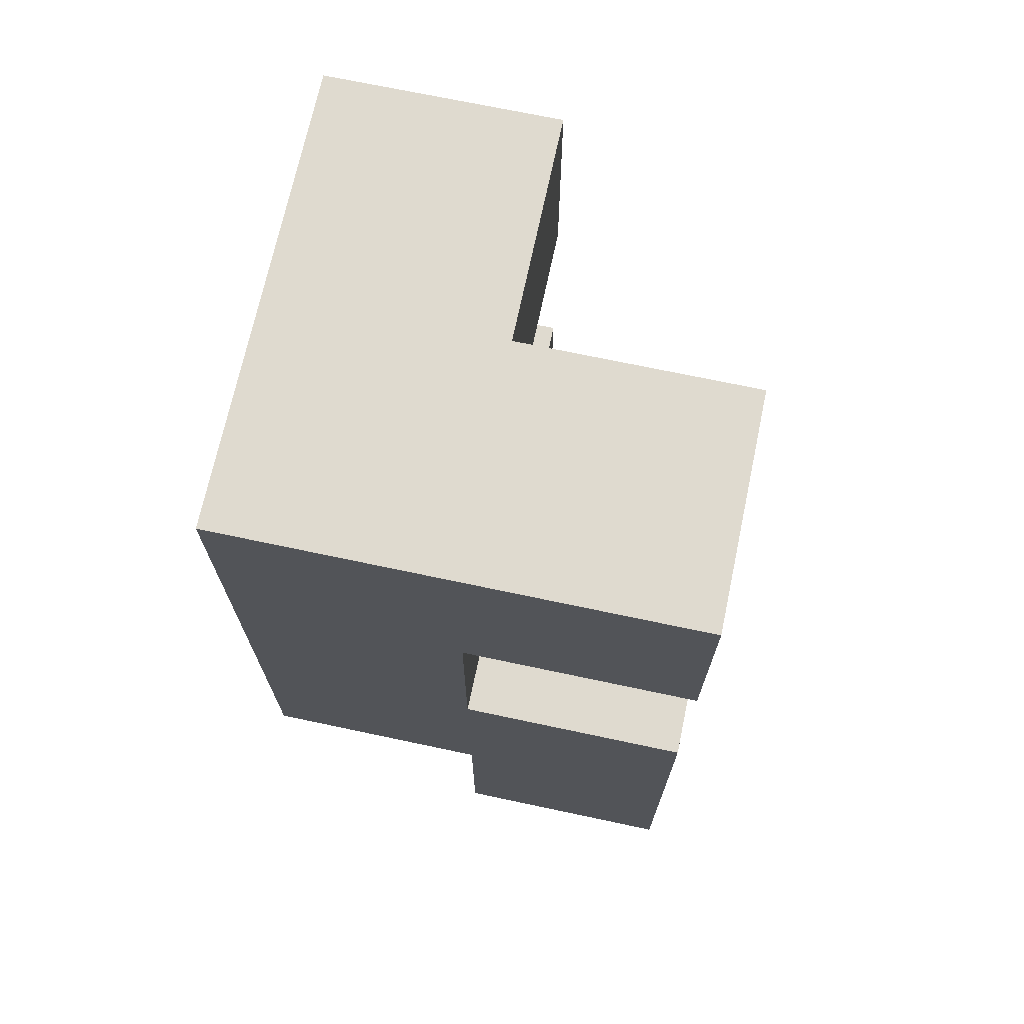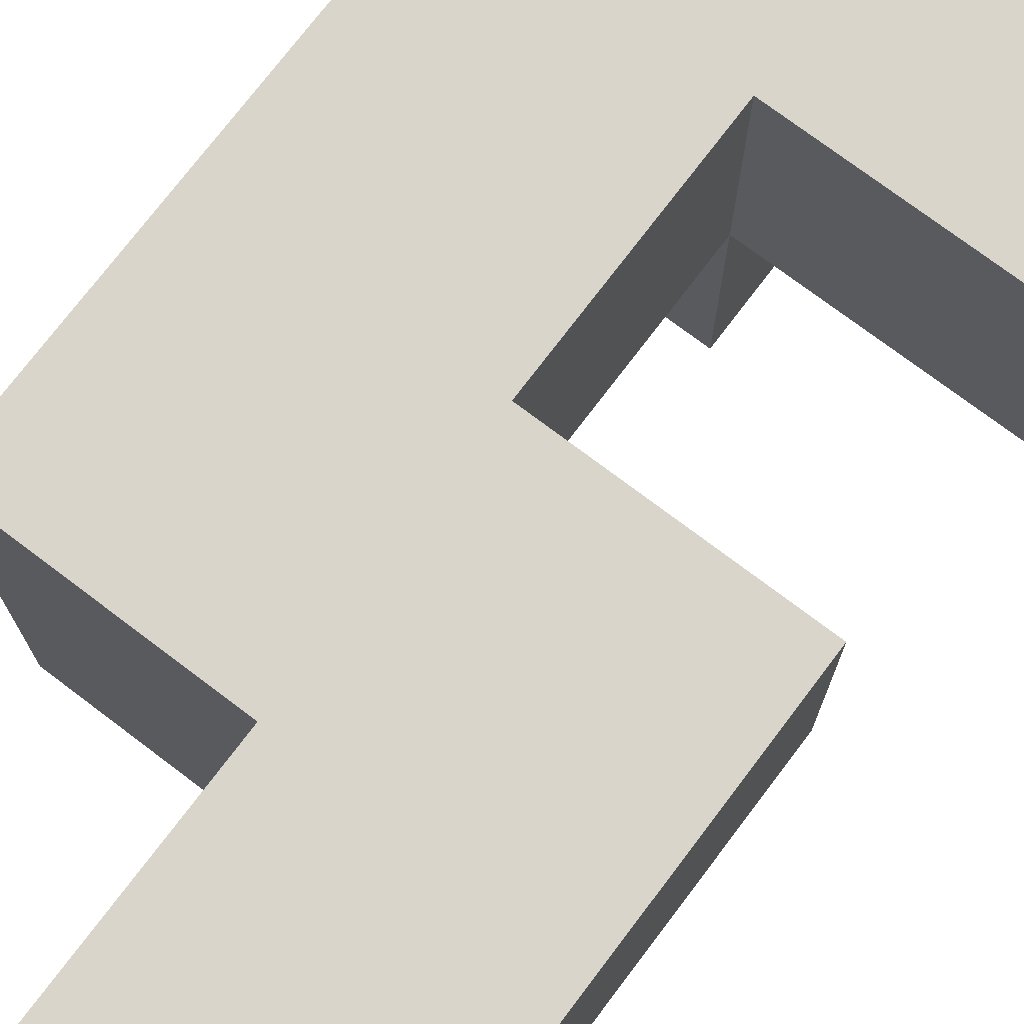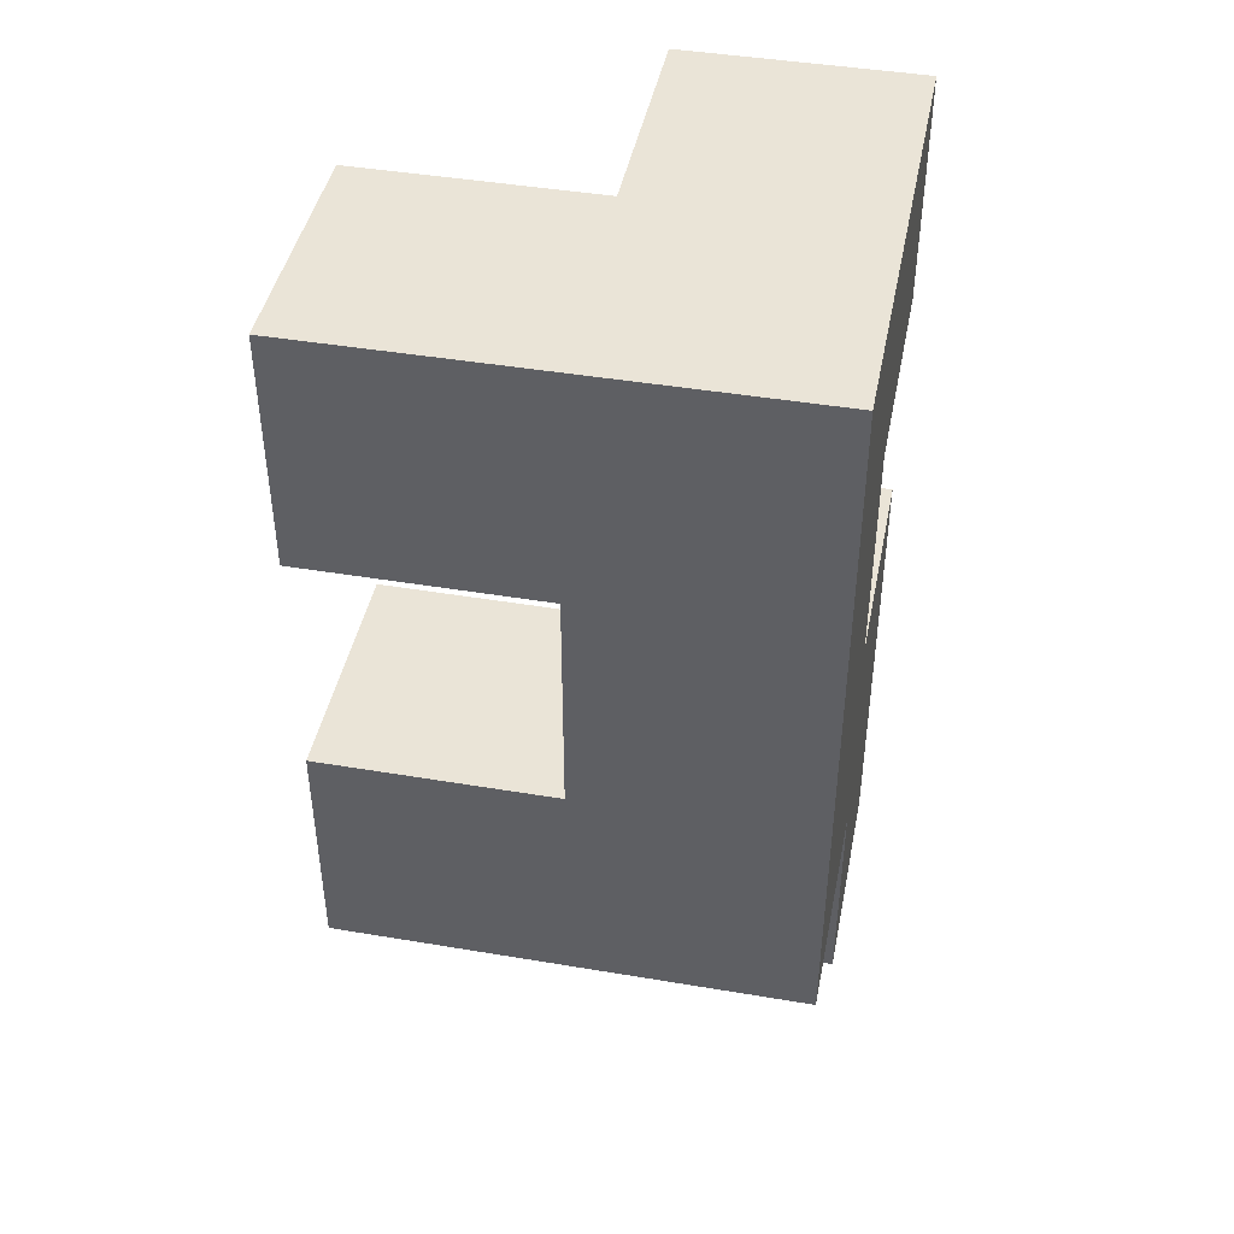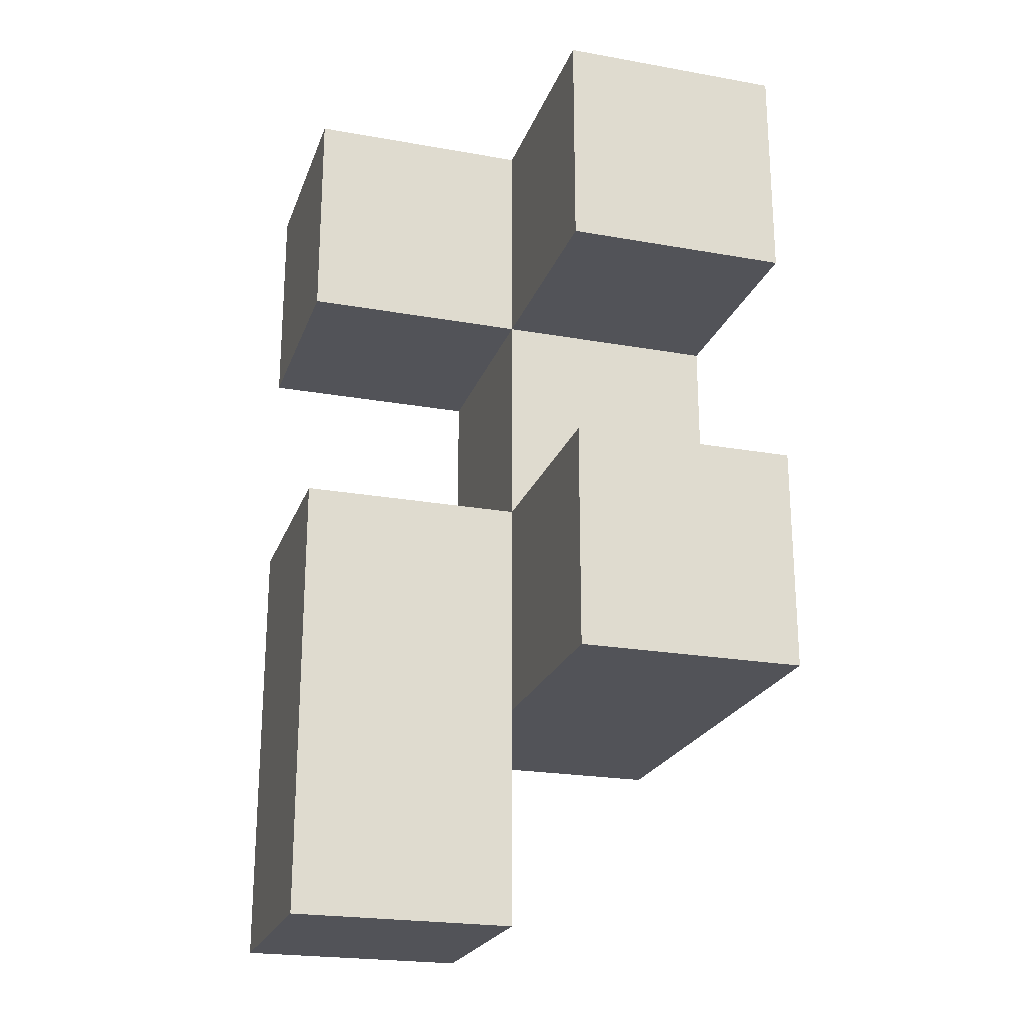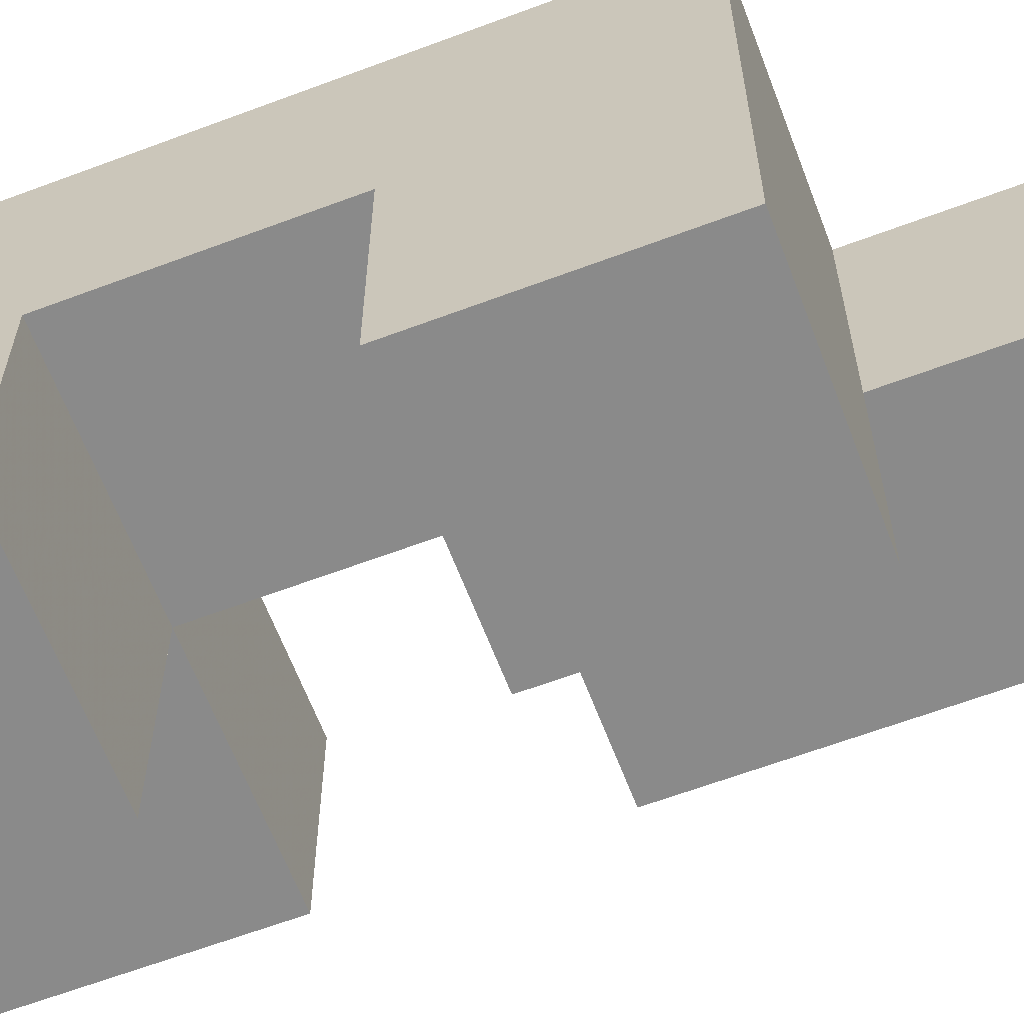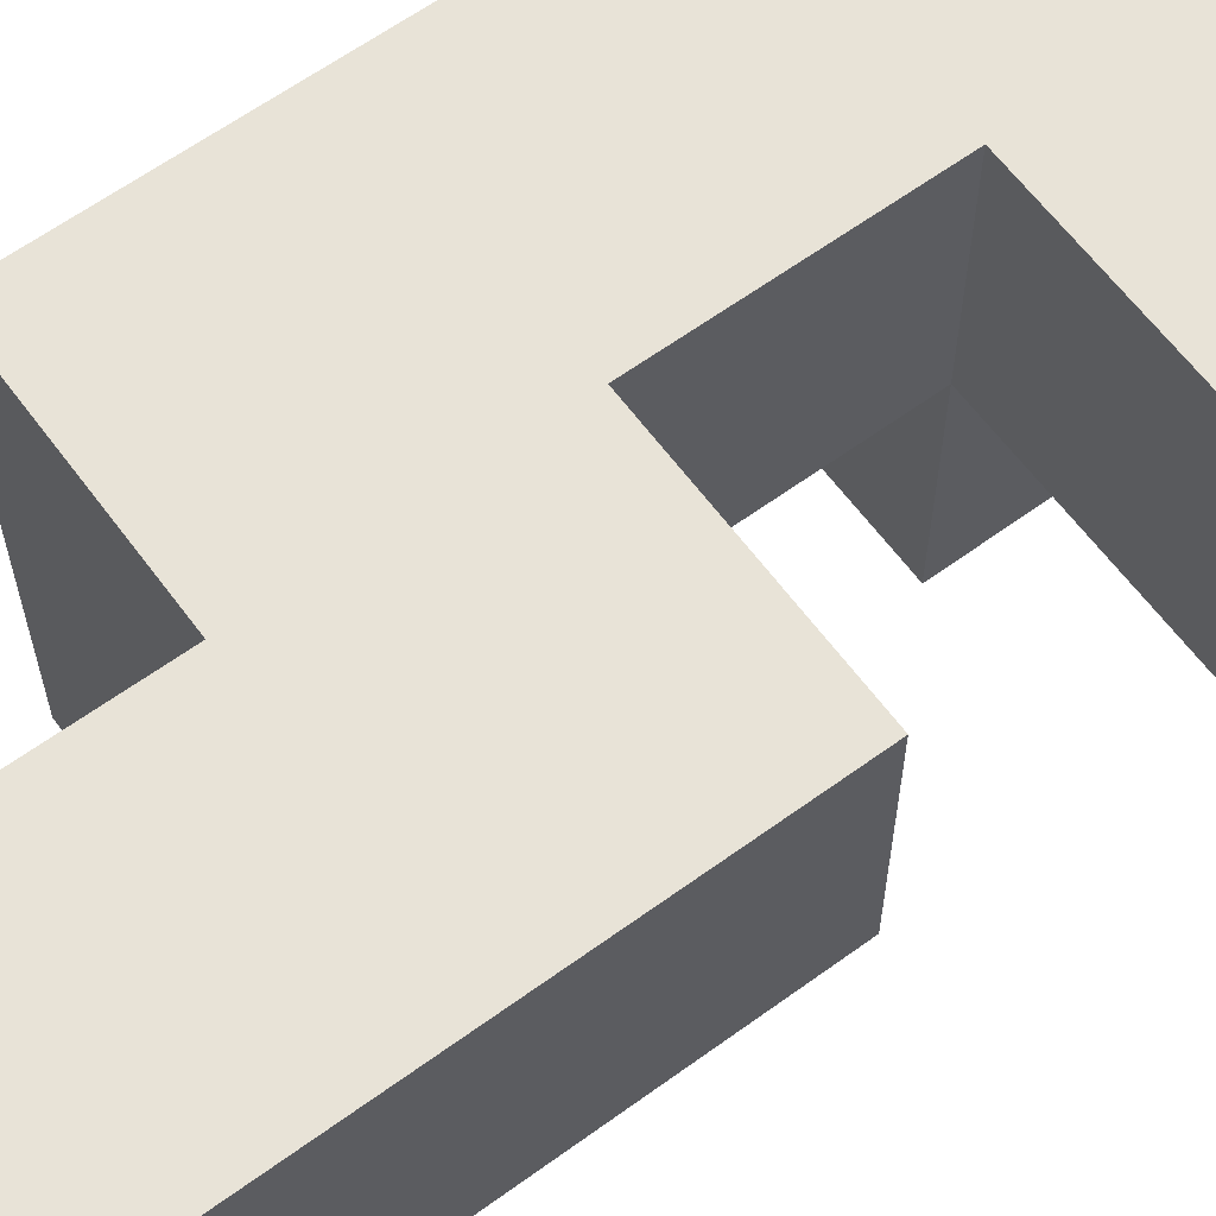
<metadata>
{"format":"obj","ext":"obj","renderer":"f3d","projection":"perspective","resolution":1024,"background":"white","views":[{"elev":70.6,"azim":12.0,"up":"+Y"},{"elev":74.3,"azim":37.1,"up":"+Z"},{"elev":43.7,"azim":-78.8,"up":"+Y"},{"elev":-22.7,"azim":163.0,"up":"+Y"},{"elev":-63.4,"azim":-69.2,"up":"+Z"},{"elev":62.4,"azim":53.6,"up":"+Z"}]}
</metadata>
<code>
v -1 -0.5 0
v -1 -0.5 0.5
v -1 0 0.5
v -1 0 0
v -0.5 -0.5 0
v -0.5 0 0
v -0.5 0 0.5
v -0.5 -0.5 0.5
v -1 0.5 0
v -1 0.5 0.5
v -1 1 0.5
v -1 1 0
v -0.5 0.5 0
v -0.5 1 0
v -0.5 1 0.5
v -0.5 0.5 0.5
v -0.5 -1 0.5
v -0.5 -1 1
v -0.5 -0.5 1
v 0 -1 0.5
v 0 -0.5 0.5
v 0 -0.5 1
v 0 -1 1
v -1 -0.5 1
v -1 0 1
v -0.5 0 1
v 0 0 0.5
v 0 0 1
v -1 0.5 1
v -0.5 0.5 1
v -1 1 1
v -0.5 1 1
v 0 0.5 0.5
v 0 1 0.5
v 0 1 1
v 0 0.5 1
f 1 2 3 4
f 5 6 7 8
f 1 5 8 2
f 4 3 7 6
f 1 4 6 5
f 9 10 11 12
f 13 14 15 16
f 9 13 16 10
f 12 11 15 14
f 9 12 14 13
f 17 18 19 8
f 20 21 22 23
f 17 20 23 18
f 17 8 21 20
f 18 23 22 19
f 2 24 25 3
f 2 8 19 24
f 24 19 26 25
f 21 27 28 22
f 7 26 28 27
f 8 7 27 21
f 19 22 28 26
f 3 25 29 10
f 7 16 30 26
f 3 10 16 7
f 25 26 30 29
f 10 29 31 11
f 11 31 32 15
f 29 30 32 31
f 33 34 35 36
f 16 33 36 30
f 15 32 35 34
f 16 15 34 33
f 30 36 35 32

</code>
